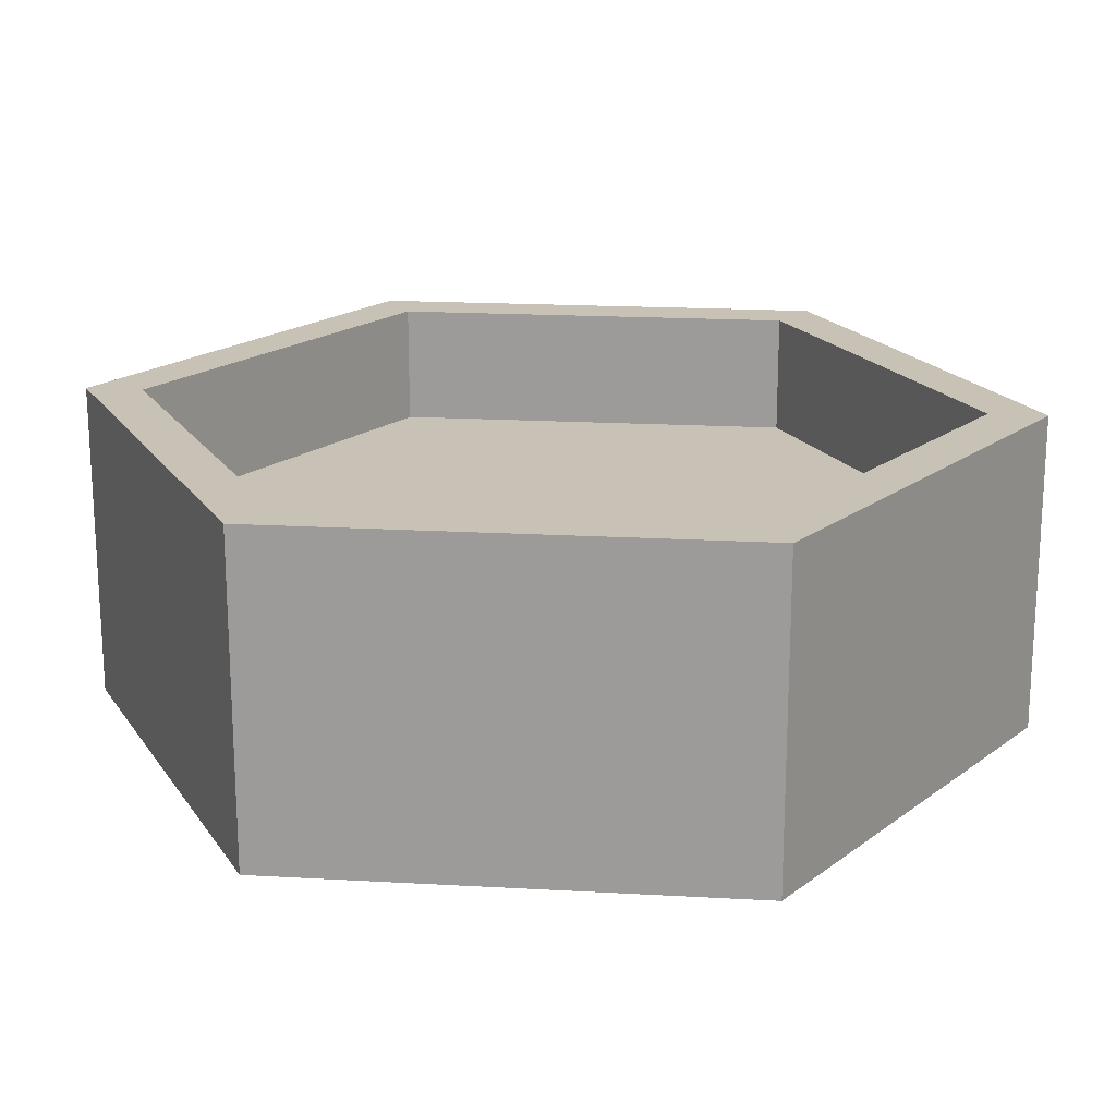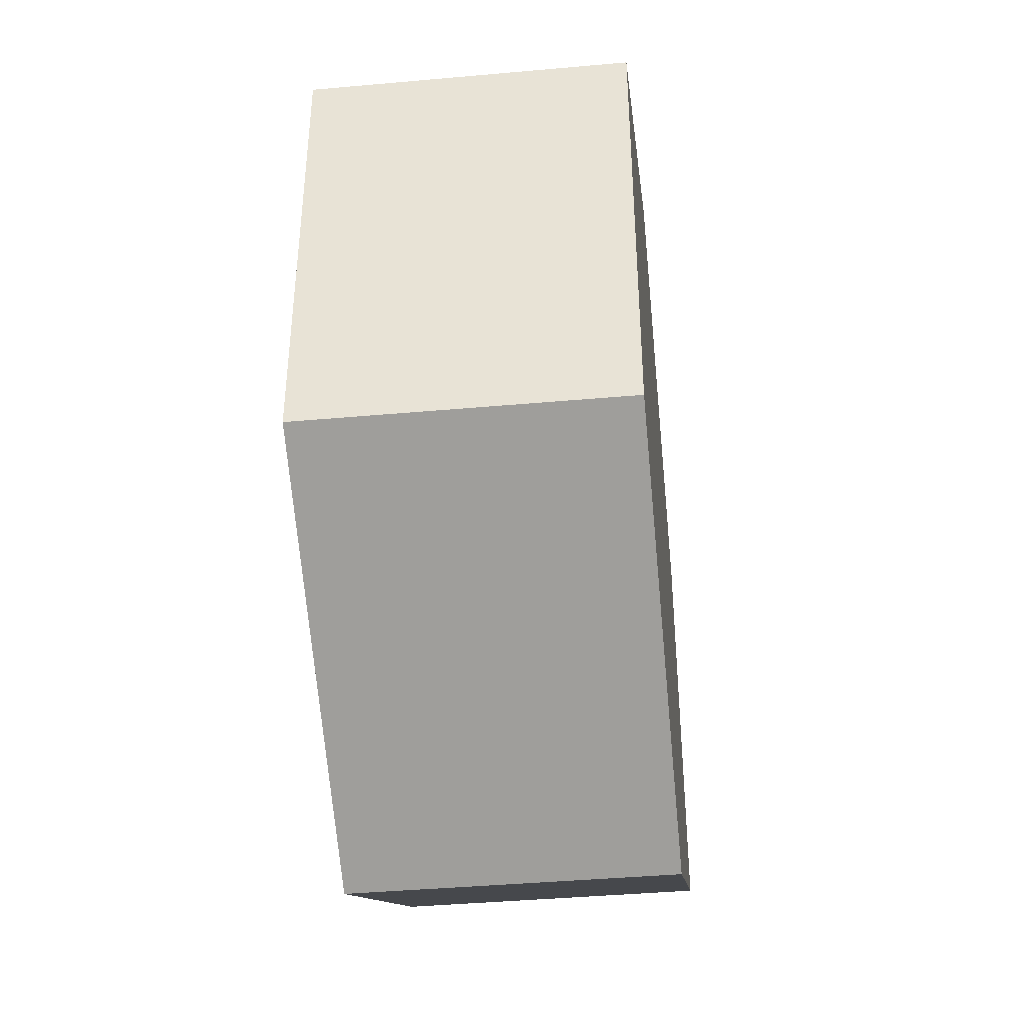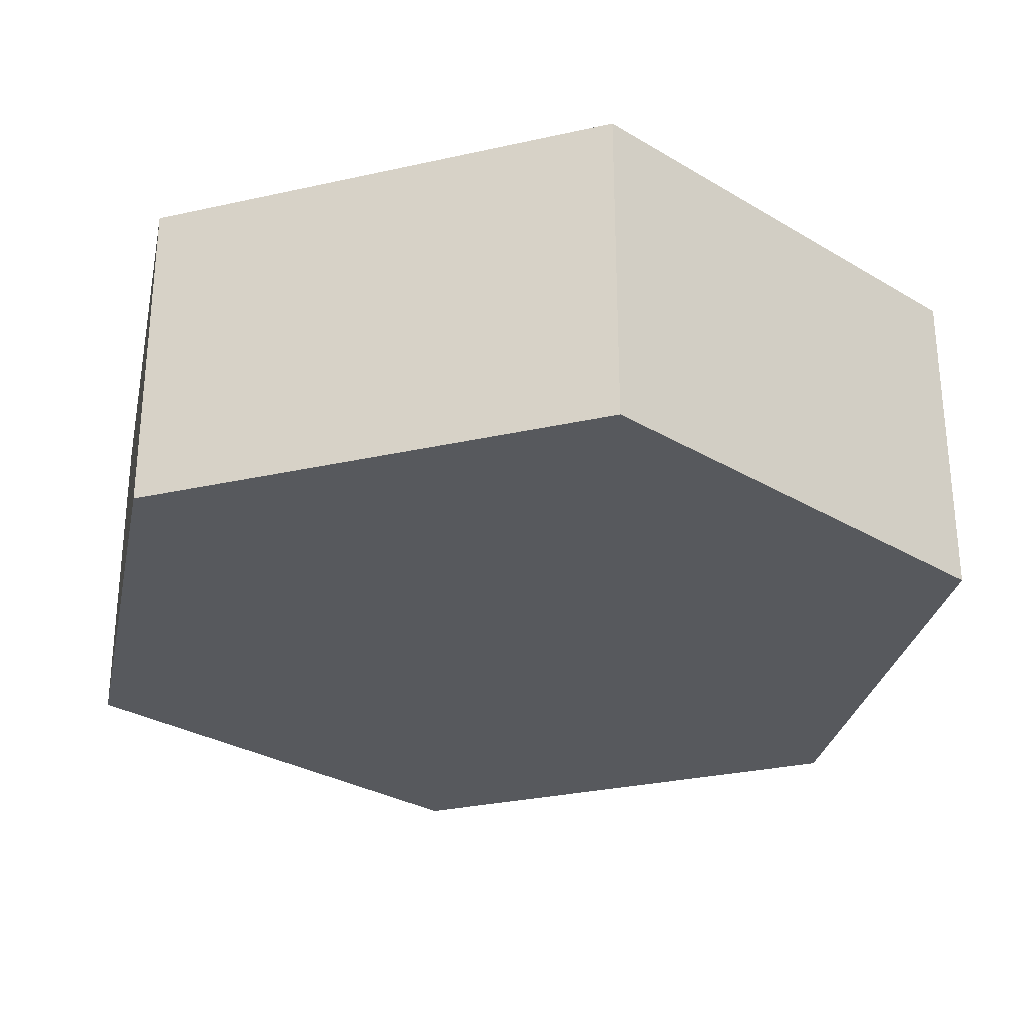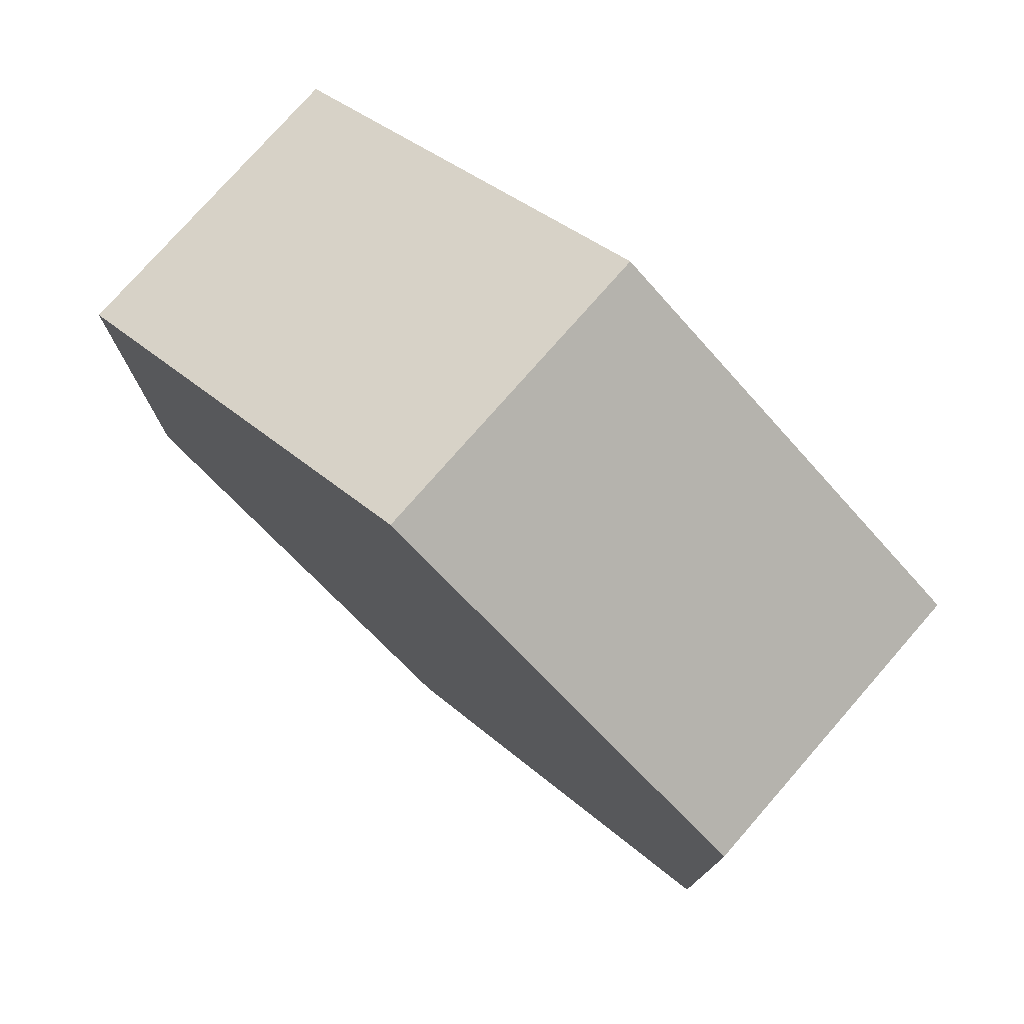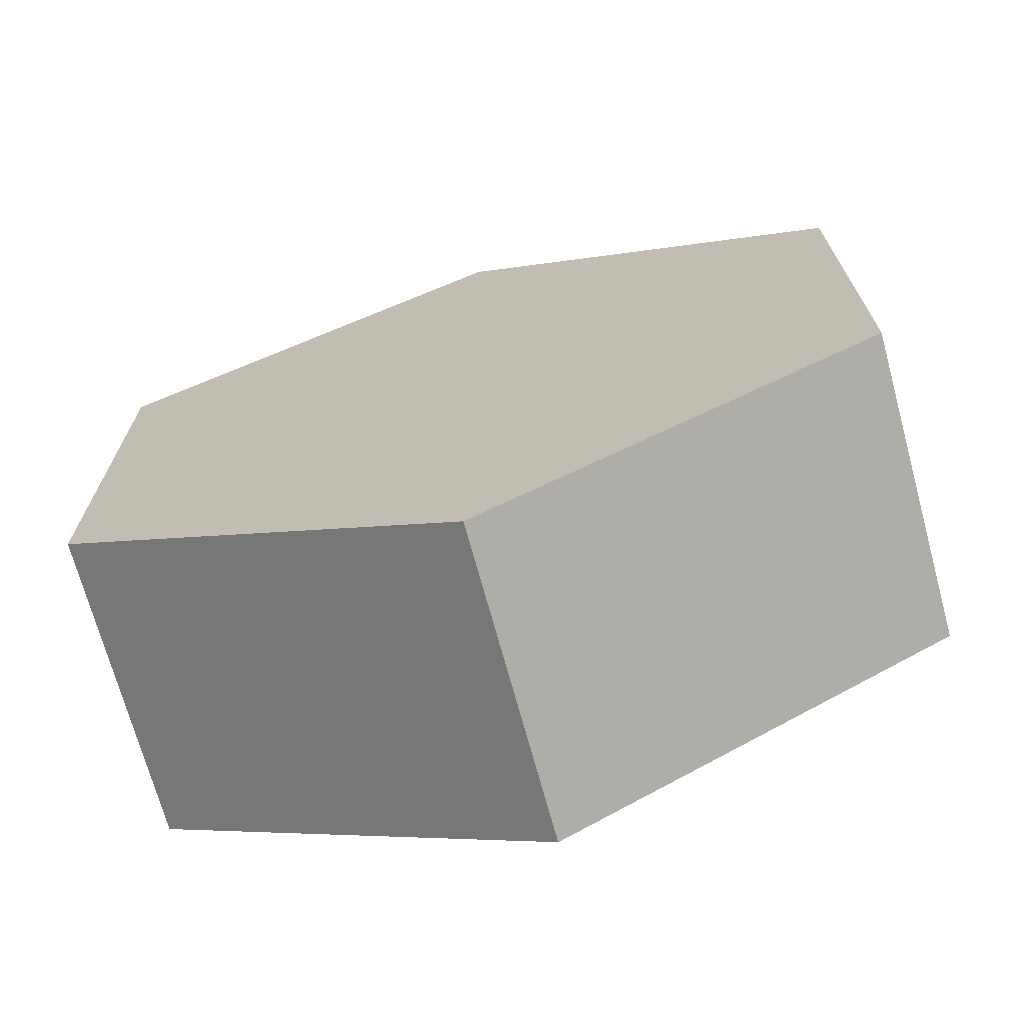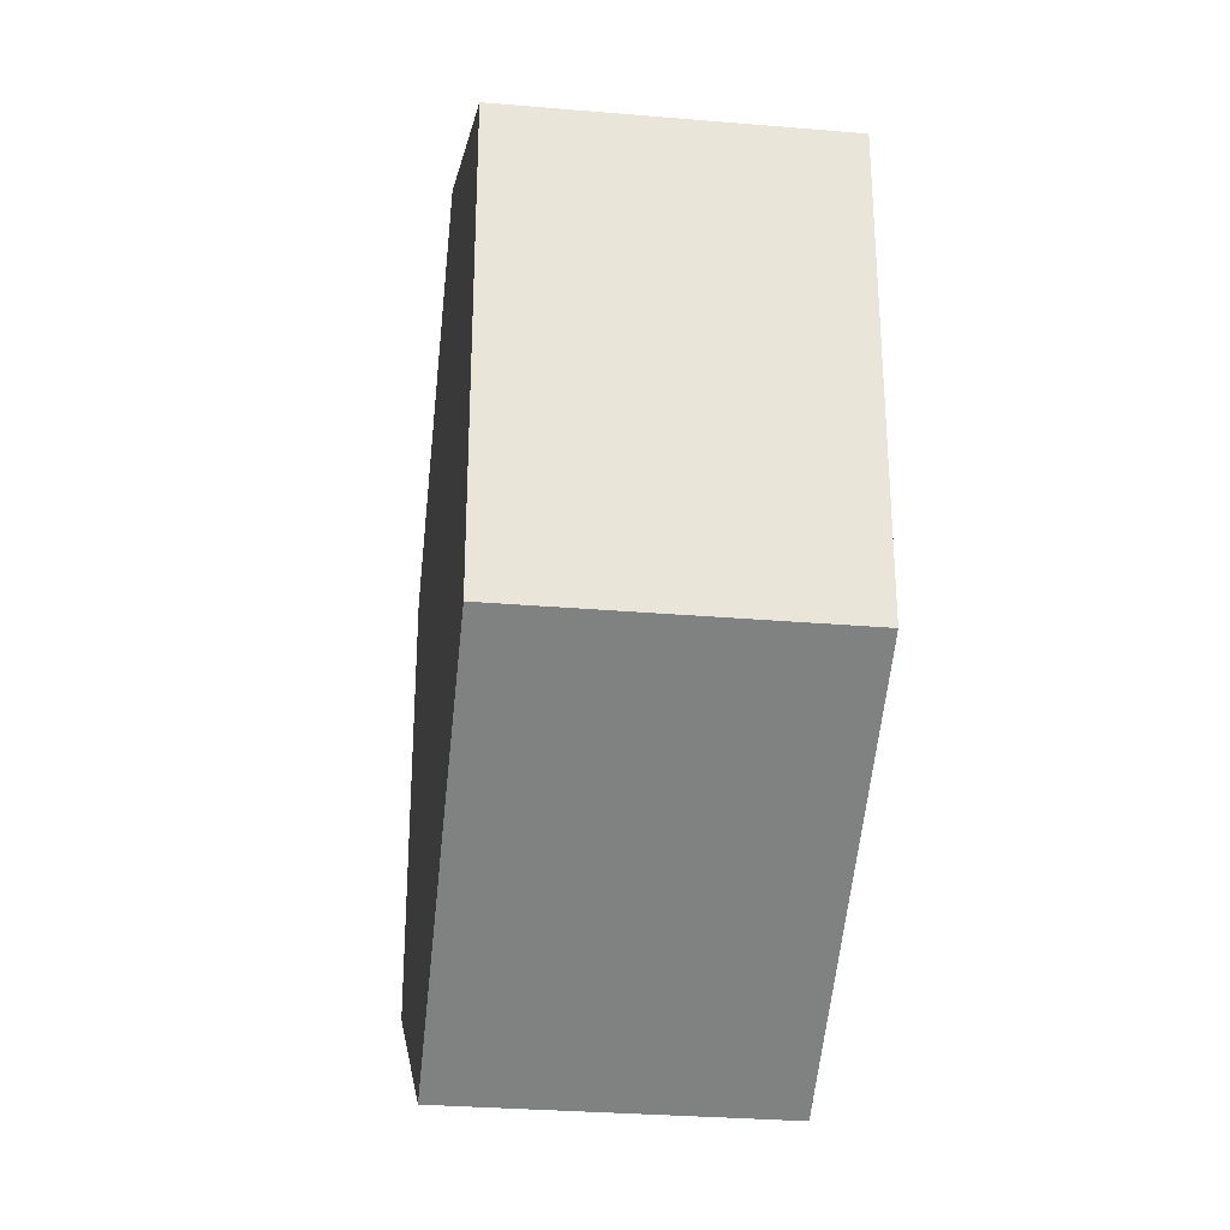
<metadata>
{"format":"obj","ext":"obj","renderer":"f3d","projection":"perspective","resolution":1024,"background":"white","views":[{"elev":19.0,"azim":-23.9,"up":"+Z"},{"elev":-41.4,"azim":96.2,"up":"+Y"},{"elev":-29.3,"azim":-11.6,"up":"+Z"},{"elev":76.9,"azim":-138.8,"up":"+Y"},{"elev":-70.8,"azim":-164.8,"up":"+Y"},{"elev":-30.2,"azim":-97.0,"up":"+Y"}]}
</metadata>
<code>
g Quicksling Barrel Base
v -3.143e-07 1.394 -1.036
v 1.207 0.6971 -1.036
v 1.207 0.6971 -0.08229
v -3.143e-07 1.394 -0.08229
v 1.207 0.6971 -1.036
v 1.207 -0.6971 -1.036
v 1.207 -0.6971 -0.08229
v 1.207 0.6971 -0.08229
v 1.207 -0.6971 -1.036
v -3.143e-07 -1.394 -1.036
v -3.143e-07 -1.394 -0.08229
v 1.207 -0.6971 -0.08229
v -3.143e-07 -1.394 -1.036
v -1.207 -0.6971 -1.036
v -1.207 -0.6971 -0.08229
v -3.143e-07 -1.394 -0.08229
v -3.143e-07 1.224 -0.08229
v -3.143e-07 1.224 -0.4445
v -1.06 0.6122 -0.4445
v -1.06 0.6122 -0.08229
v -1.207 -0.6971 -1.036
v -1.207 0.6971 -1.036
v -1.207 0.6971 -0.08229
v -1.207 -0.6971 -0.08229
v -1.207 0.6971 -1.036
v -3.143e-07 1.394 -1.036
v -3.143e-07 1.394 -0.08229
v -1.207 0.6971 -0.08229
v -3.143e-07 -1.394 -1.036
v 1.207 -0.6971 -1.036
v 1.207 0.6971 -1.036
v -3.143e-07 1.394 -1.036
v -1.207 -0.6971 -1.036
v -1.207 0.6971 -1.036
v -3.143e-07 1.224 -0.4445
v 1.06 0.6122 -0.4445
v 1.06 -0.6122 -0.4445
v -3.143e-07 -1.224 -0.4445
v -1.06 0.6122 -0.4445
v -1.06 -0.6122 -0.4445
v -1.06 -0.6122 -0.08229
v -1.06 -0.6122 -0.4445
v -3.143e-07 -1.224 -0.4445
v -3.143e-07 -1.224 -0.08229
v 1.06 -0.6122 -0.08229
v 1.06 -0.6122 -0.4445
v 1.06 0.6122 -0.4445
v 1.06 0.6122 -0.08229
v -1.06 0.6122 -0.08229
v -1.06 0.6122 -0.4445
v -1.06 -0.6122 -0.4445
v -1.06 -0.6122 -0.08229
v -3.143e-07 -1.224 -0.08229
v -3.143e-07 -1.224 -0.4445
v 1.06 -0.6122 -0.4445
v 1.06 -0.6122 -0.08229
v 1.06 0.6122 -0.08229
v 1.06 0.6122 -0.4445
v -3.143e-07 1.224 -0.4445
v -3.143e-07 1.224 -0.08229
v -1.06 -0.6122 -0.08229
v -1.207 0.6971 -0.08229
v -1.06 0.6122 -0.08229
v -1.207 -0.6971 -0.08229
v -3.143e-07 1.394 -0.08229
v -3.143e-07 -1.224 -0.08229
v -3.143e-07 1.224 -0.08229
v -3.143e-07 -1.394 -0.08229
v 1.207 0.6971 -0.08229
v 1.06 -0.6122 -0.08229
v 1.06 0.6122 -0.08229
v 1.207 -0.6971 -0.08229
g Quicksling Barrel Base_0
f 3 2 1
f 4 3 1
f 7 6 5
f 8 7 5
f 11 10 9
f 12 11 9
f 15 14 13
f 16 15 13
f 19 18 17
f 20 19 17
f 23 22 21
f 24 23 21
f 27 26 25
f 28 27 25
f 31 30 29
f 29 32 31
f 29 33 32
f 33 34 32
f 37 36 35
f 35 38 37
f 35 39 38
f 39 40 38
f 43 42 41
f 44 43 41
f 47 46 45
f 48 47 45
f 51 50 49
f 52 51 49
f 55 54 53
f 56 55 53
f 59 58 57
f 60 59 57
f 63 62 61
f 62 64 61
f 65 62 63
f 61 64 66
f 67 65 63
f 64 68 66
f 69 65 67
f 66 68 70
f 71 69 67
f 68 72 70
f 72 69 71
f 70 72 71

</code>
